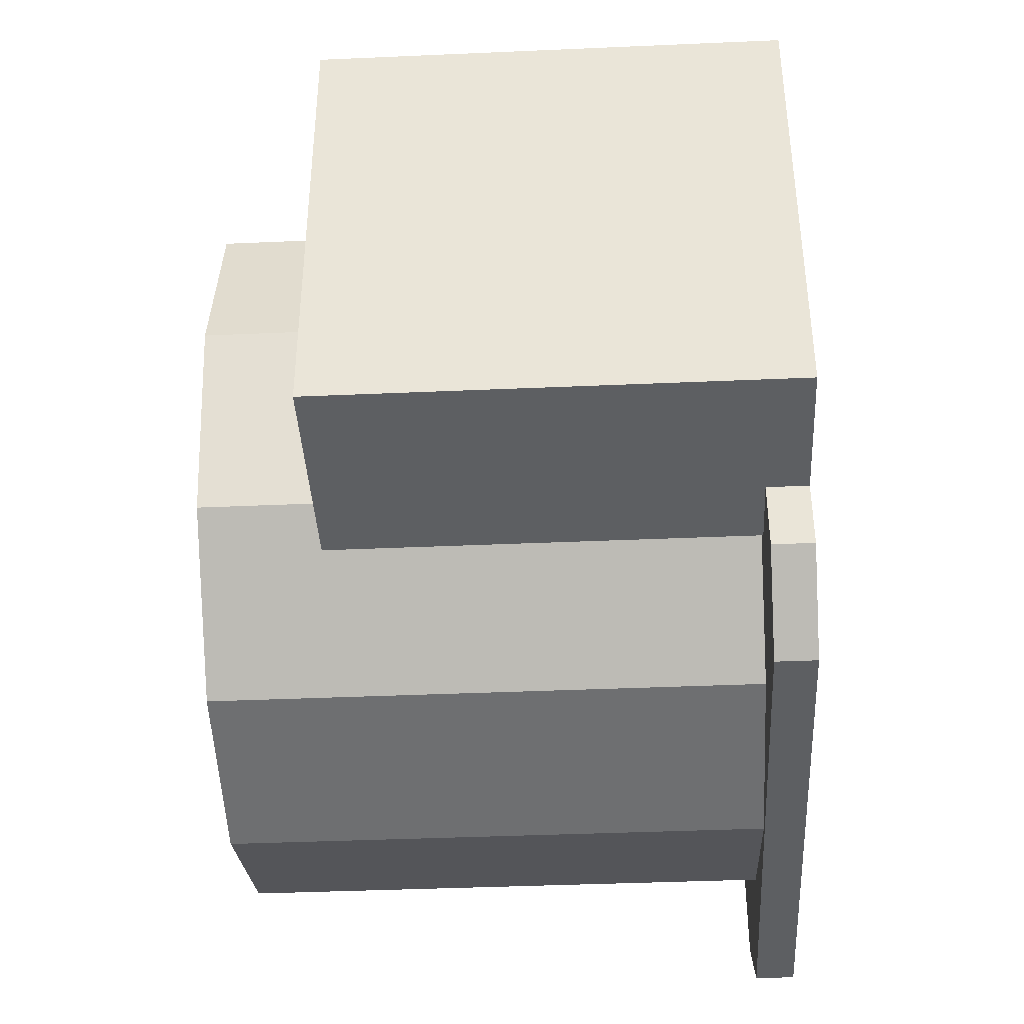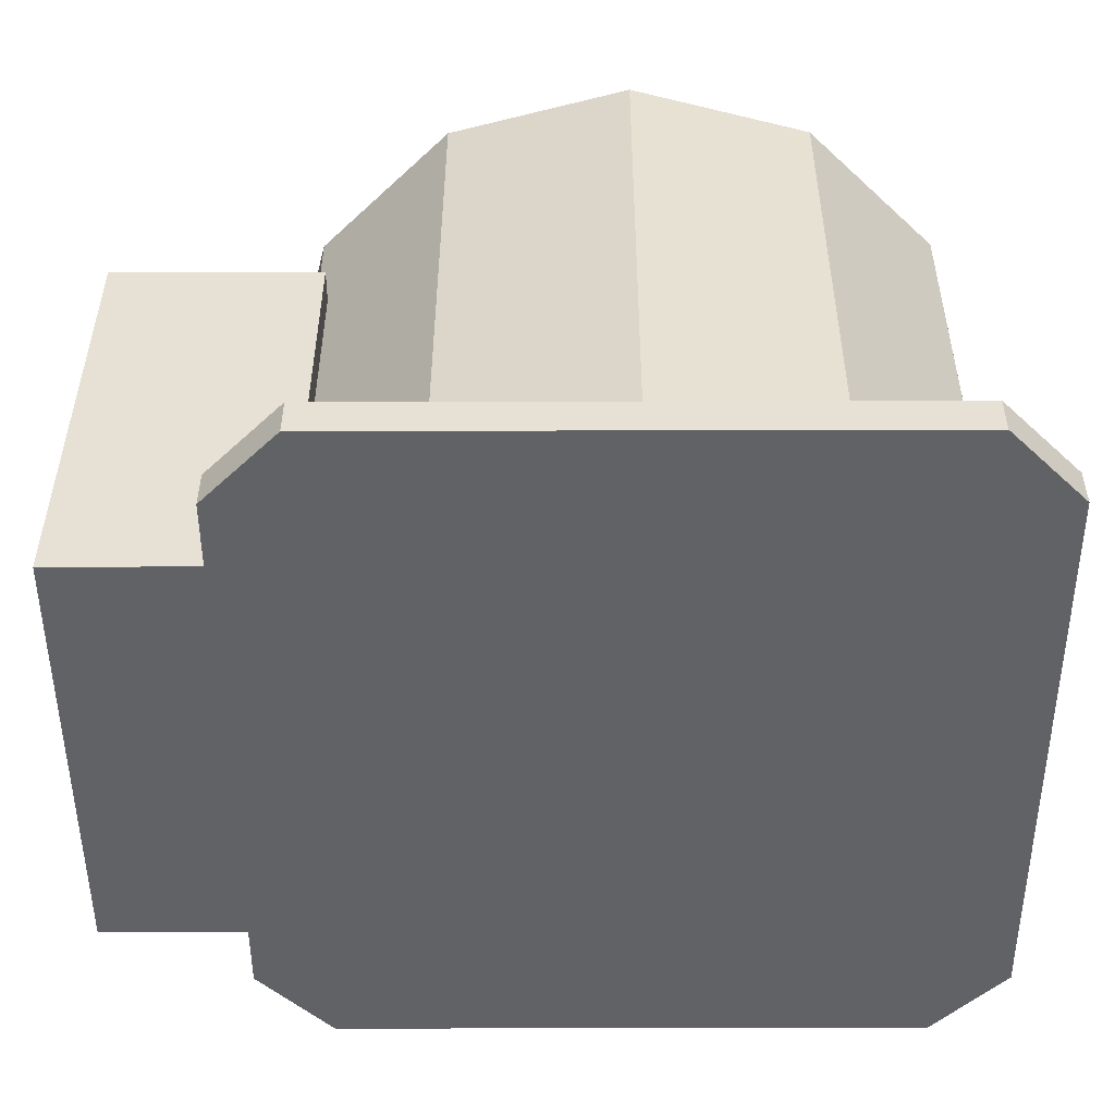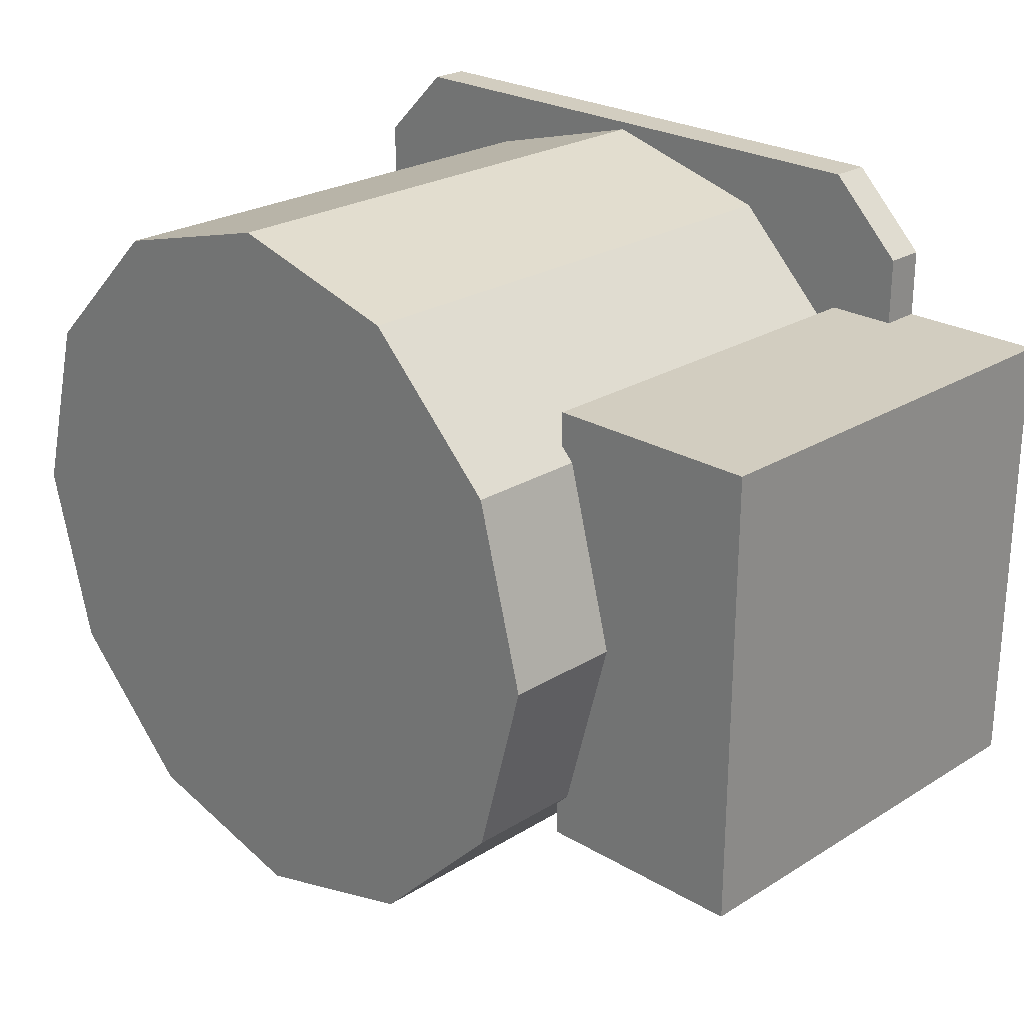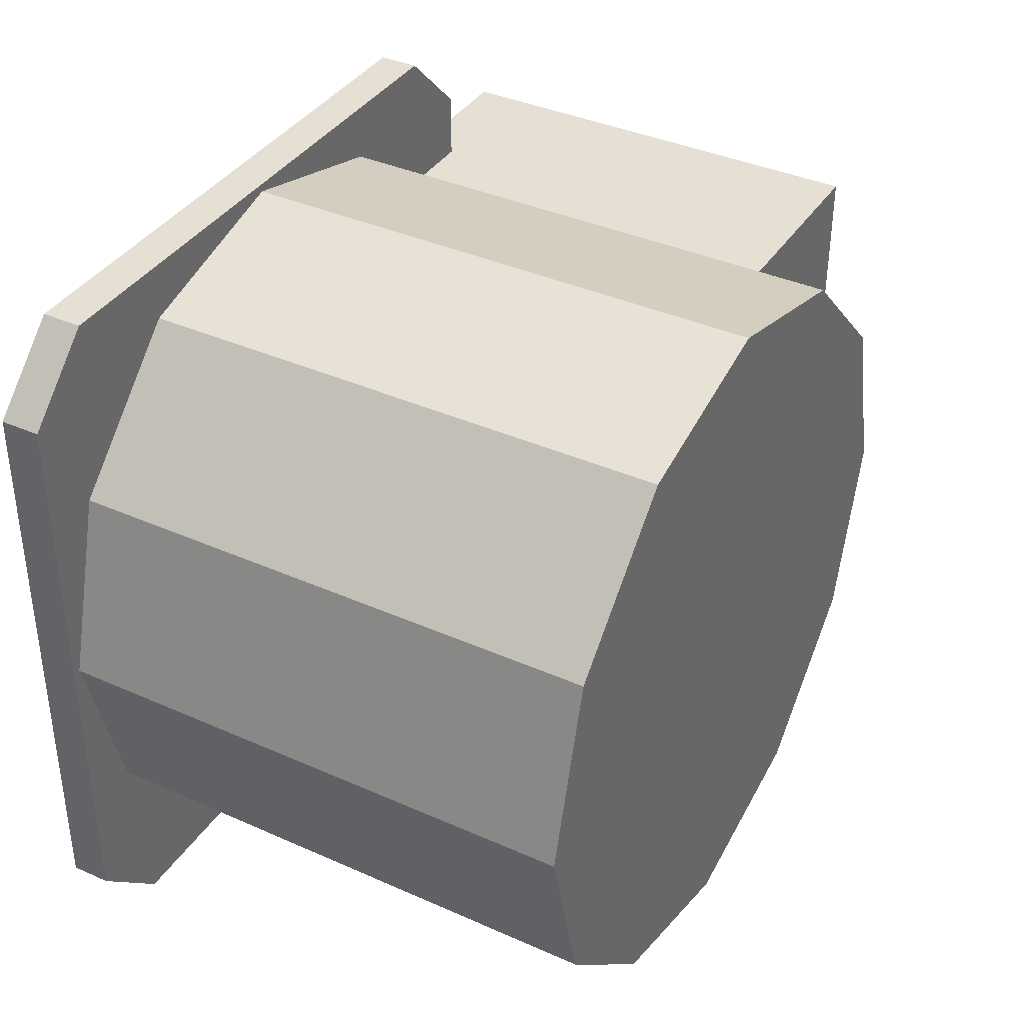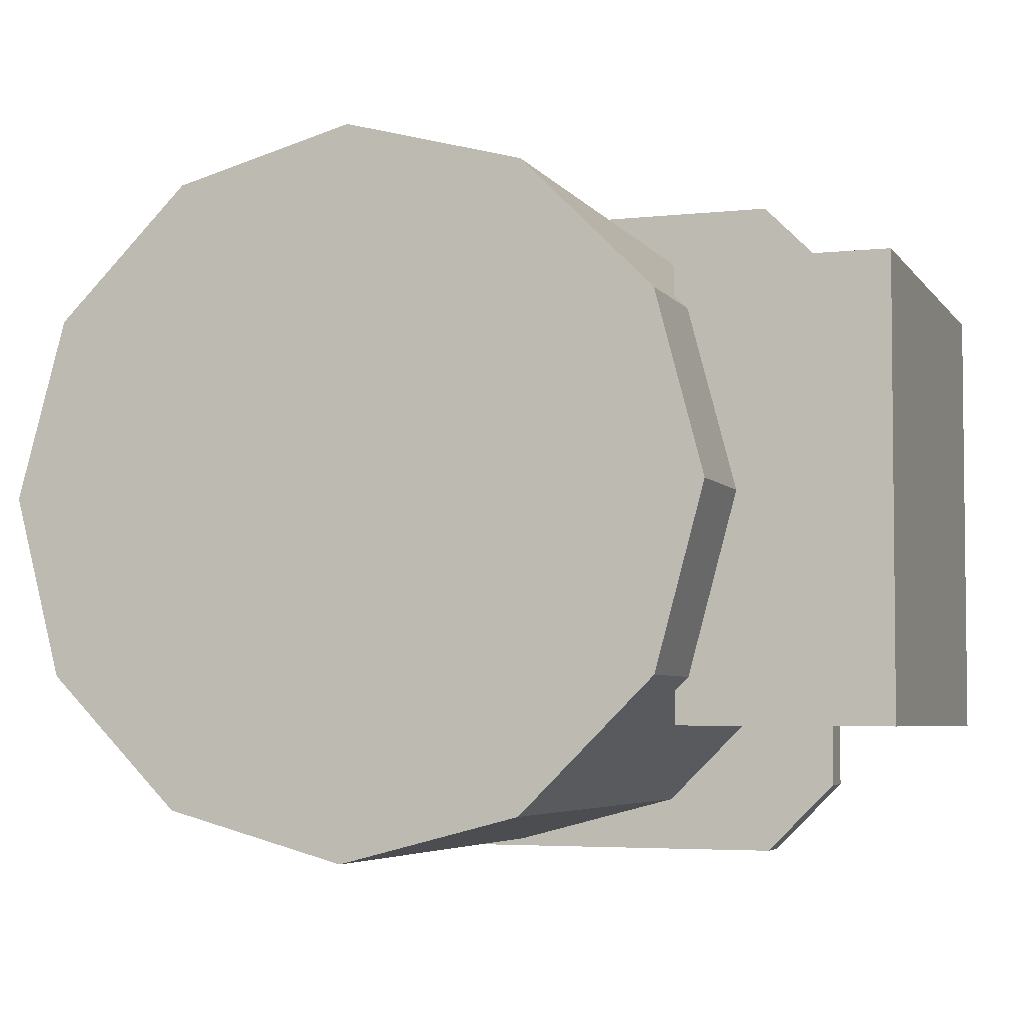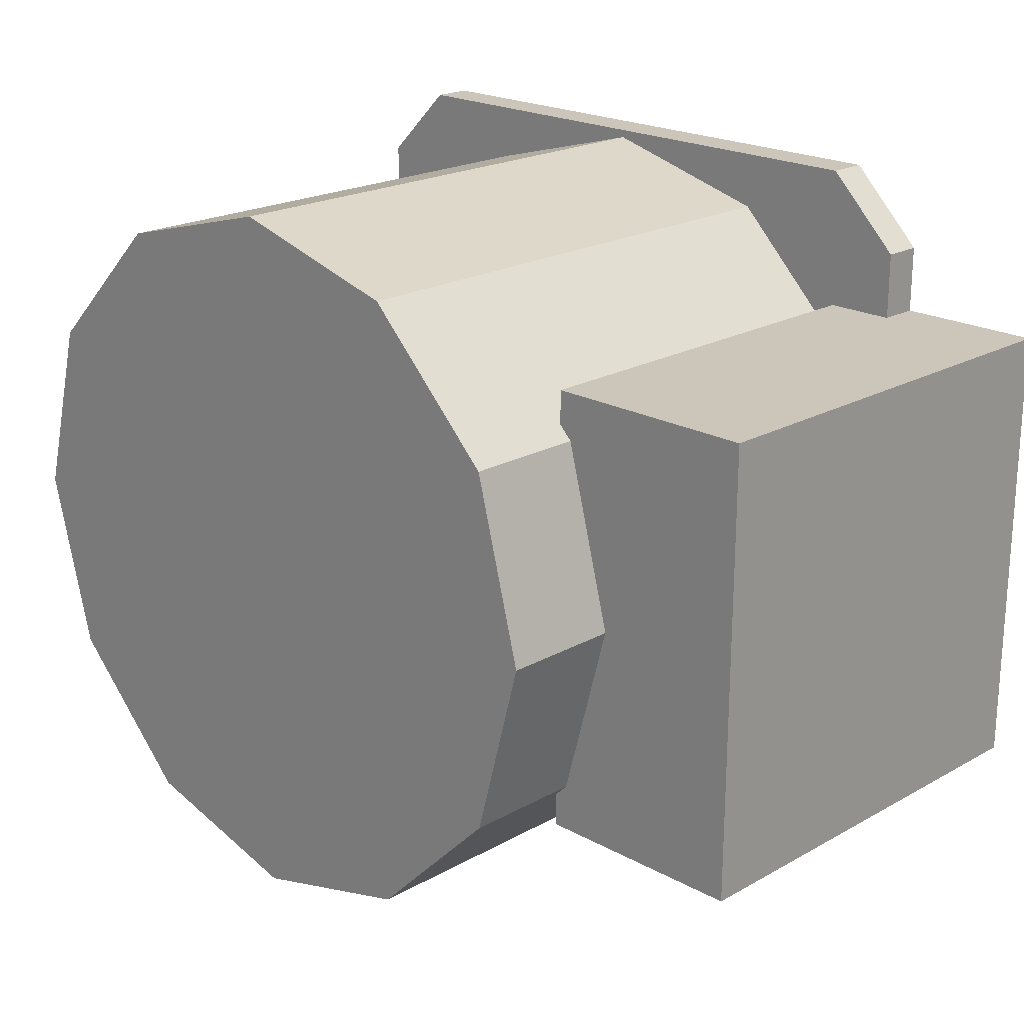
<metadata>
{"format":"obj","ext":"obj","renderer":"f3d","projection":"perspective","resolution":1024,"background":"white","views":[{"elev":-39.9,"azim":-86.9,"up":"+Z"},{"elev":39.4,"azim":0.1,"up":"+Z"},{"elev":24.1,"azim":-135.7,"up":"+Z"},{"elev":38.2,"azim":119.4,"up":"+Z"},{"elev":-5.2,"azim":-160.6,"up":"+Z"},{"elev":20.6,"azim":-135.4,"up":"+Z"}]}
</metadata>
<code>
o 1-0
v -0.586 1.075 0.335
v -0.34 1.075 0.5831
v -0.675 1.075 -0.002845
v -0.002845 1.075 0.675
v 0.335 1.075 0.586
v -0.5831 1.075 -0.34
v -0.335 1.075 -0.586
v 0.5831 1.075 0.34
v 0.002845 1.075 -0.675
v 0.34 1.075 -0.5831
v 0.586 1.075 -0.335
v 0.675 1.075 0.002845
v -0.9582 0.85 -0.429
v -0.9582 -0 -0.429
v -0.9618 0.85 0.4209
v -0.9618 -0 0.4209
v -0.6882 -0 -0.4279
v -0.6882 0.075 -0.4279
v -0.5582 0.85 -0.4274
v -0.5582 0.075 -0.4274
v -0.6918 -0 0.4221
v -0.5618 0.075 0.4226
v -0.5618 0.85 0.4226
v -0.6918 0.075 0.4221
v -0.5585 0.85 -0.3644
v -0.5831 0.85 -0.34
v -0.675 0.85 -0.002845
v -0.586 0.85 0.335
v -0.5615 0.85 0.3597
v -0.5585 0.075 -0.3644
v -0.6923 0.075 0.5471
v -0.5529 0.075 0.6877
v -0.34 0.075 0.5831
v -0.002845 0.075 0.675
v -0.5615 0.075 0.3597
v 0.5471 0.075 0.6923
v 0.335 0.075 0.586
v 0.5831 0.075 0.34
v 0.6877 0.075 0.5529
v 0.675 0.075 0.002845
v 0.6923 0.075 -0.5471
v 0.586 0.075 -0.335
v 0.34 0.075 -0.5831
v 0.5529 0.075 -0.6877
v 0.002845 0.075 -0.675
v -0.5471 0.075 -0.6923
v -0.335 0.075 -0.586
v -0.6877 0.075 -0.5529
v -0.6877 0 -0.5529
v -0.5471 0 -0.6923
v 0.5529 0 -0.6877
v 0.6923 0 -0.5471
v 0.6877 0 0.5529
v 0.5471 0 0.6923
v -0.5529 0 0.6877
v -0.6923 0 0.5471
f 1 2 3
f 3 2 4
f 5 3 4
f 5 6 3
f 5 7 6
f 5 8 7
f 7 8 9
f 9 8 10
f 10 8 11
f 11 8 12
f 13 14 15
f 15 14 16
f 17 14 18
f 18 14 13
f 19 18 13
f 19 20 18
f 16 14 21
f 21 14 17
f 22 23 24
f 24 23 15
f 16 24 15
f 16 21 24
f 25 19 26
f 26 19 13
f 27 13 15
f 28 15 23
f 29 28 23
f 26 13 27
f 27 15 28
f 20 19 30
f 30 19 25
f 24 31 22
f 22 31 32
f 33 32 34
f 33 22 32
f 33 35 22
f 32 36 34
f 34 36 37
f 37 36 38
f 38 36 39
f 40 39 41
f 42 41 43
f 42 40 41
f 38 39 40
f 41 44 43
f 43 44 45
f 45 44 46
f 47 46 20
f 30 47 20
f 46 48 20
f 20 48 18
f 47 45 46
f 48 49 18
f 18 49 17
f 49 50 17
f 17 50 51
f 52 17 51
f 52 53 17
f 17 53 21
f 21 53 54
f 55 21 54
f 55 56 21
f 23 22 29
f 29 22 35
f 21 56 24
f 24 56 31
f 35 33 29
f 29 33 2
f 1 29 2
f 1 28 29
f 28 1 27
f 27 1 3
f 3 6 27
f 27 6 26
f 26 6 25
f 25 6 7
f 47 25 7
f 47 30 25
f 56 55 31
f 31 55 32
f 54 36 55
f 55 36 32
f 54 53 36
f 36 53 39
f 53 52 39
f 39 52 41
f 51 44 52
f 52 44 41
f 51 50 44
f 44 50 46
f 49 48 50
f 50 48 46
f 45 47 9
f 9 47 7
f 43 45 10
f 10 45 9
f 43 10 42
f 42 10 11
f 42 11 40
f 40 11 12
f 40 12 38
f 38 12 8
f 38 8 37
f 37 8 5
f 37 5 34
f 34 5 4
f 34 4 33
f 33 4 2

</code>
